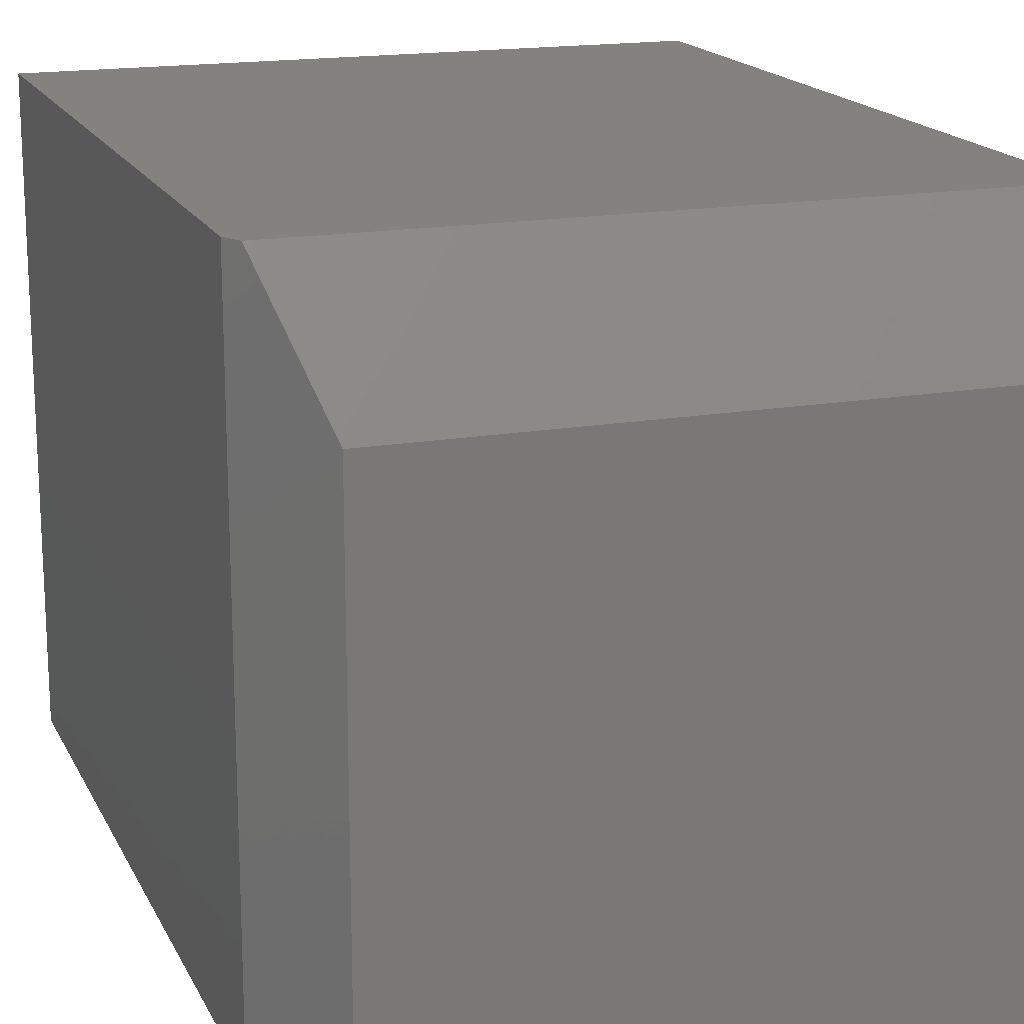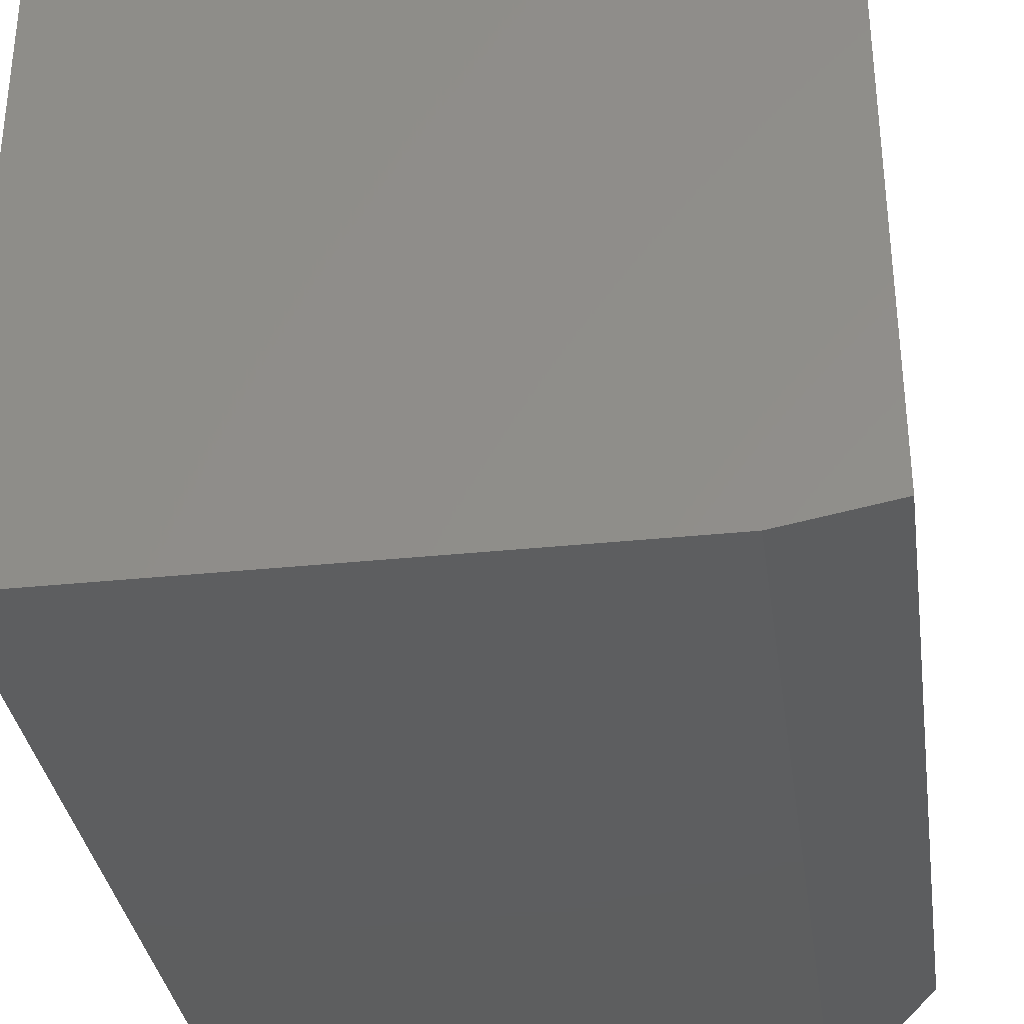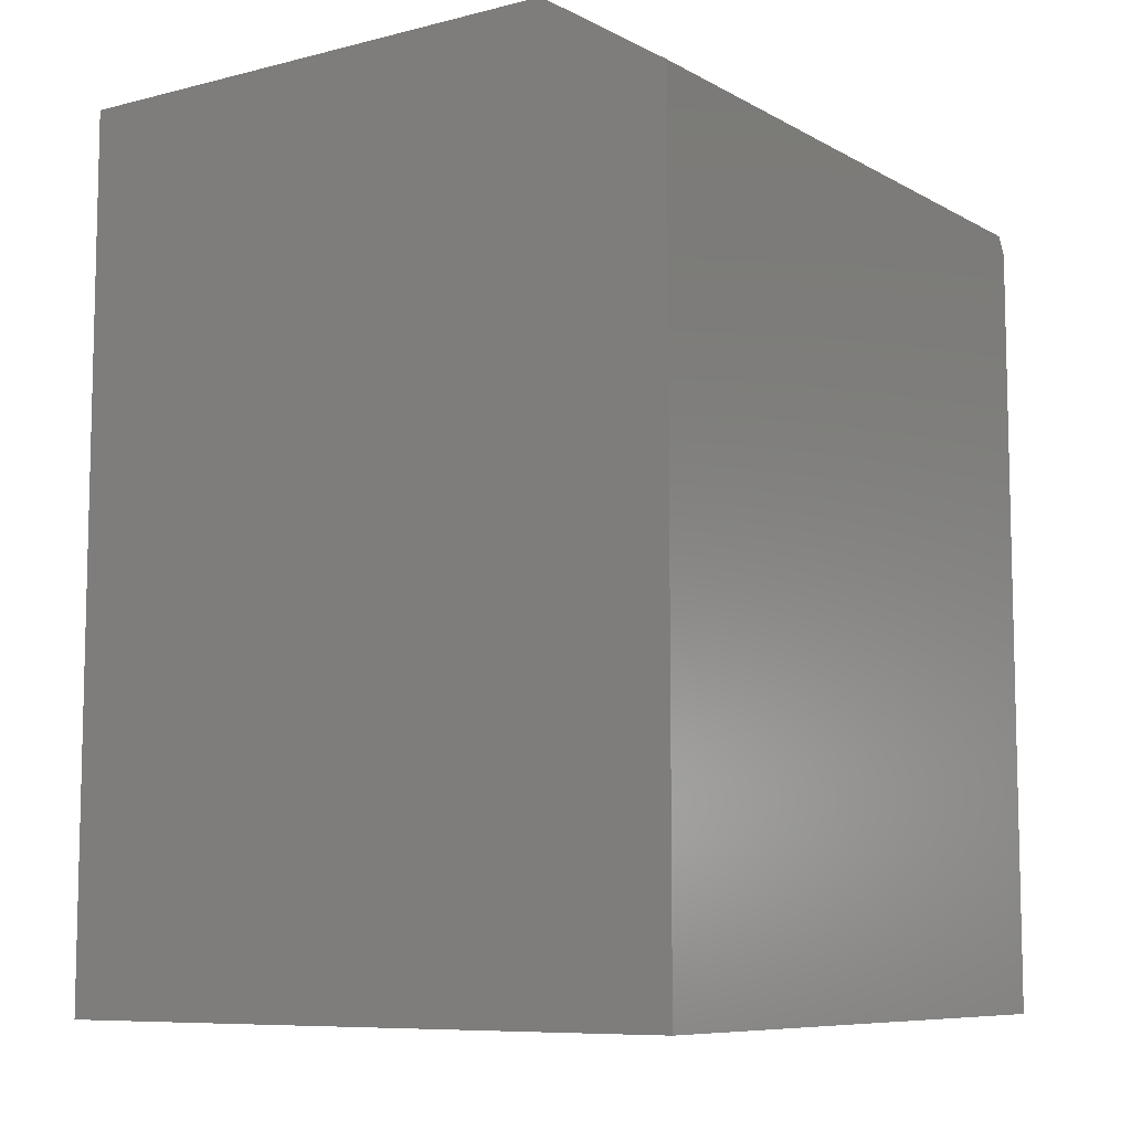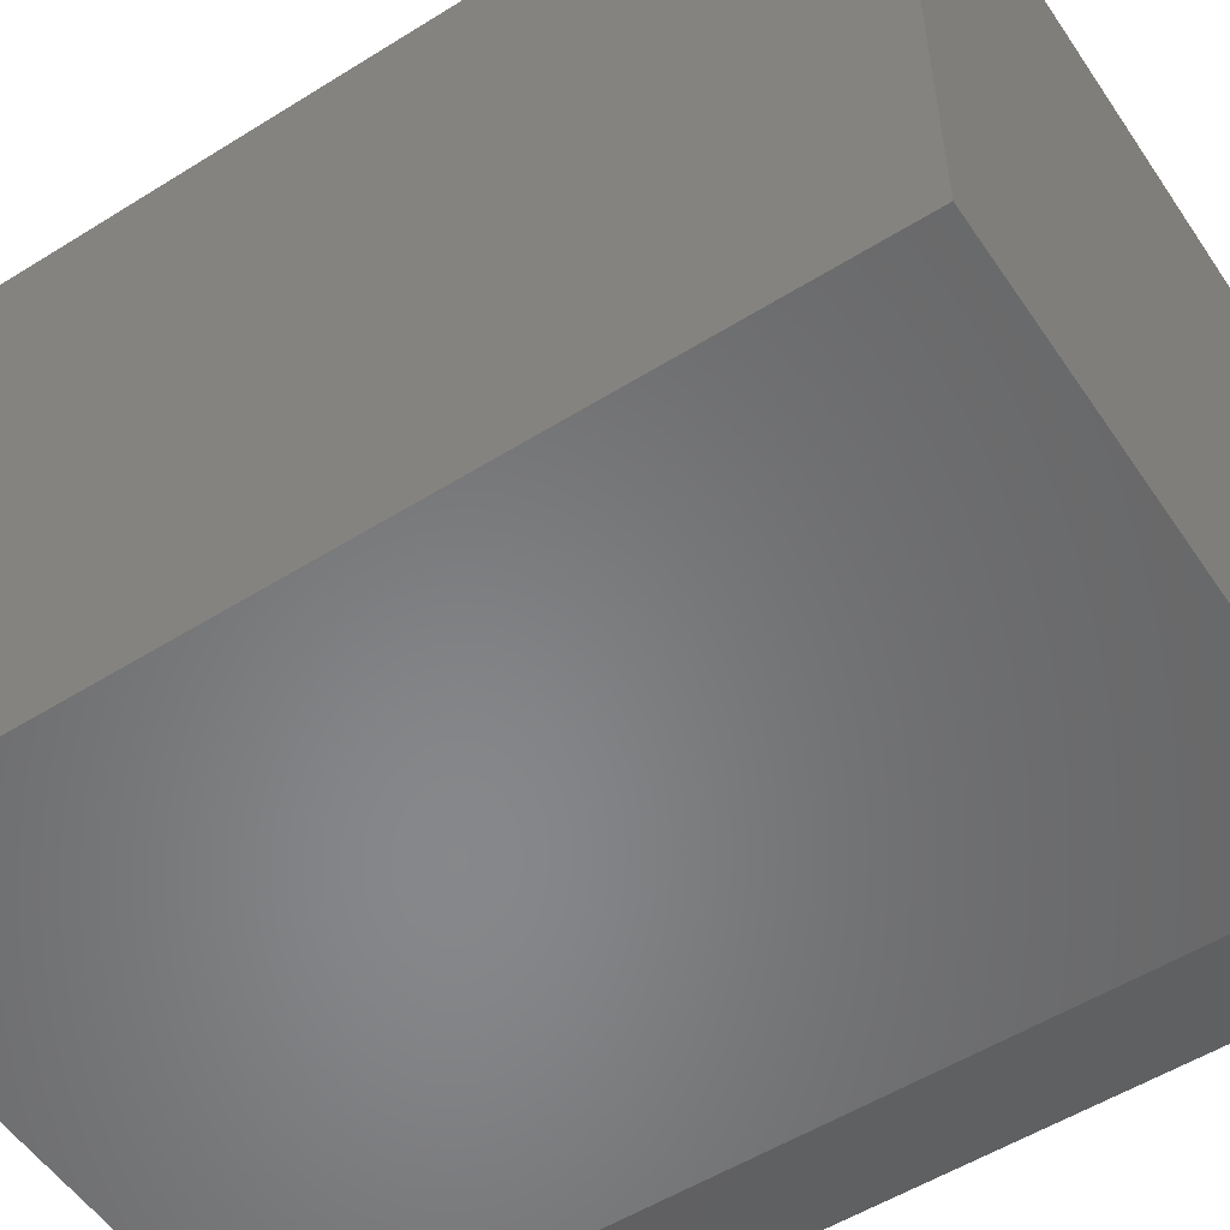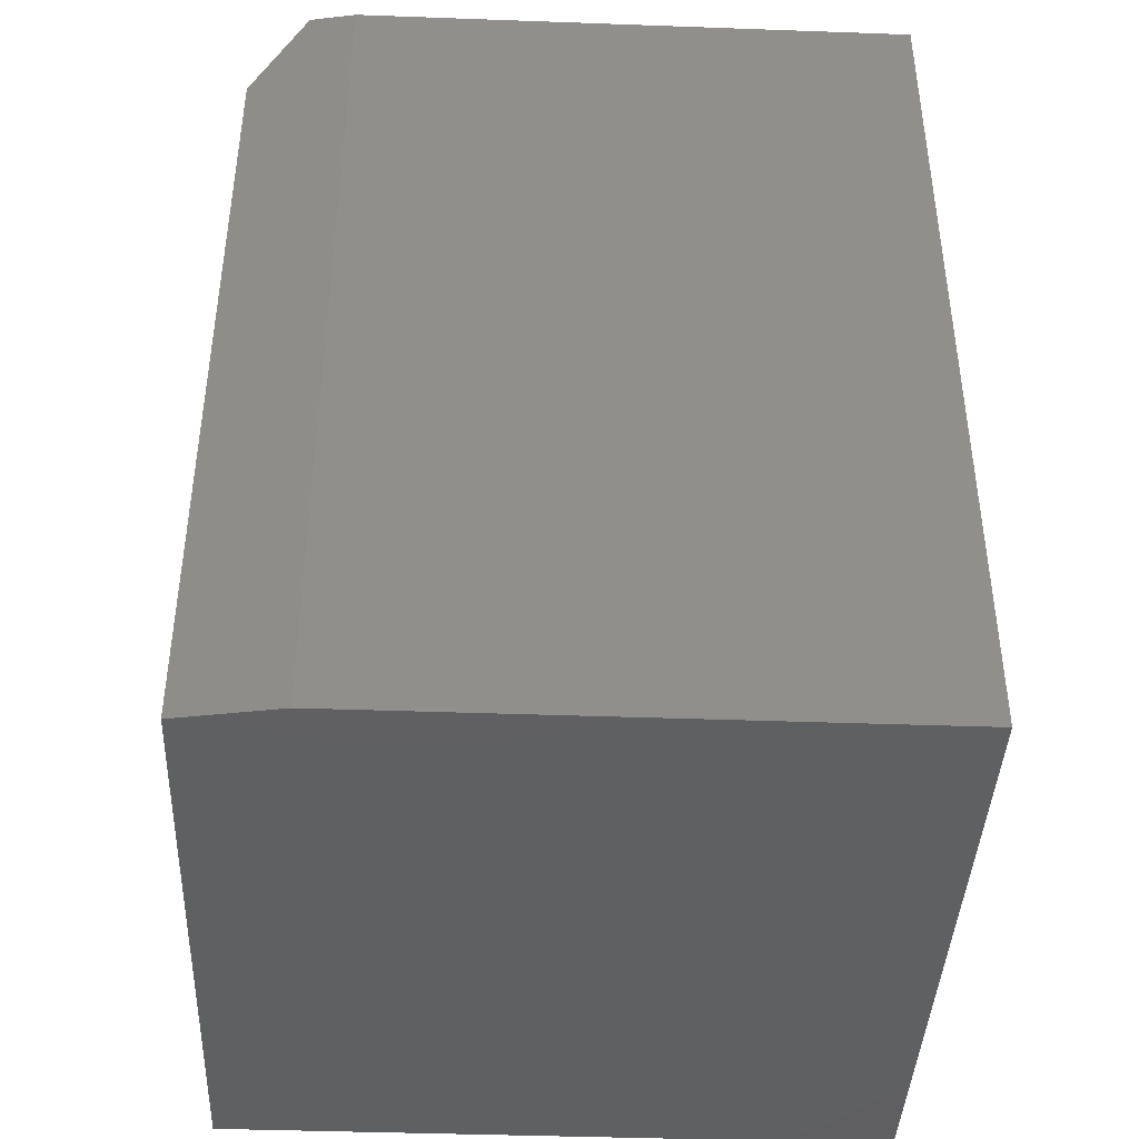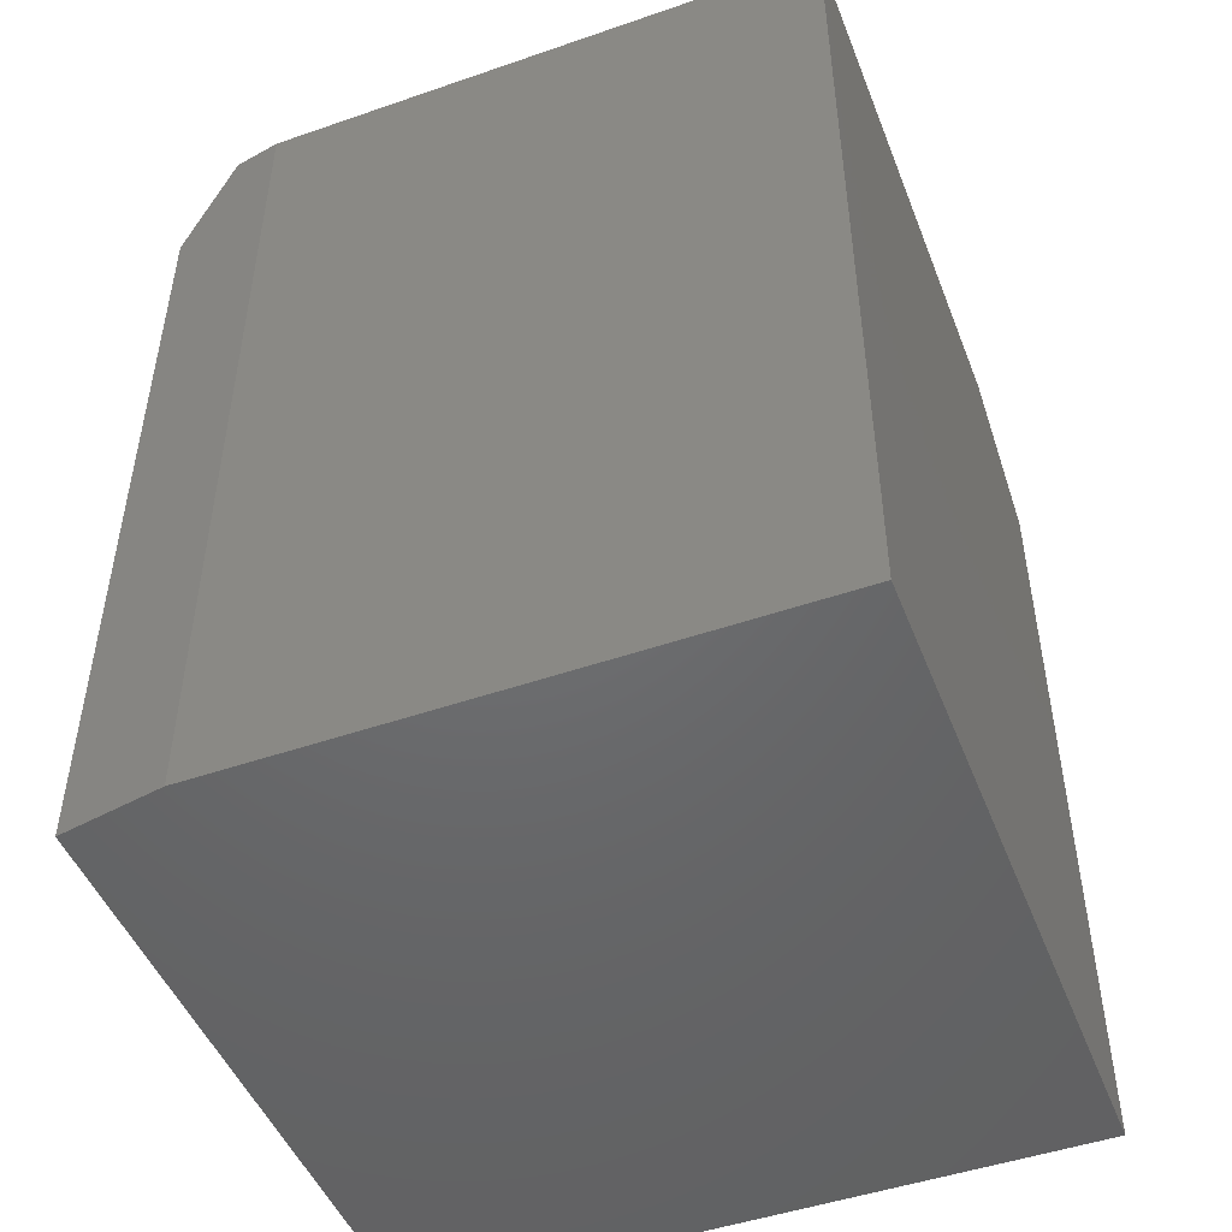
<metadata>
{"format":"stl","ext":"stl","renderer":"f3d","projection":"perspective","resolution":1024,"background":"white","views":[{"elev":17.2,"azim":-19.3,"up":"+Y"},{"elev":-33.9,"azim":-172.0,"up":"+Y"},{"elev":-8.4,"azim":124.6,"up":"+Z"},{"elev":-54.2,"azim":123.5,"up":"+Y"},{"elev":-41.4,"azim":-2.5,"up":"+Z"},{"elev":-48.3,"azim":21.1,"up":"+Z"}]}
</metadata>
<code>
# stl→obj: 14 verts, 24 faces
v 0.1033 0.6543 0.6797
v 0.09474 0.6543 0.6641
v 0.1416 0.5449 0.75
v 0.09474 0.1094 0.6641
v 0.1416 0.1009 0.75
v 0.6553 0.5449 0.75
v 0.6553 0.09375 0.75
v 0.1807 0.09375 0.75
v 0.09474 0.6543 0
v 0.09474 0.1094 0
v 0.1807 0.09375 0
v 0.6553 0.09375 0
v 0.6553 0.6543 0
v 0.6553 0.6543 0.6797
f 1 2 3
f 3 2 4
f 3 4 5
f 6 3 7
f 7 3 5
f 7 5 8
f 9 10 2
f 2 10 4
f 11 12 8
f 8 12 7
f 11 10 12
f 12 10 9
f 12 9 13
f 5 4 8
f 8 4 10
f 8 10 11
f 3 6 1
f 1 6 14
f 13 9 14
f 14 9 2
f 14 2 1
f 12 13 7
f 7 13 14
f 7 14 6

</code>
